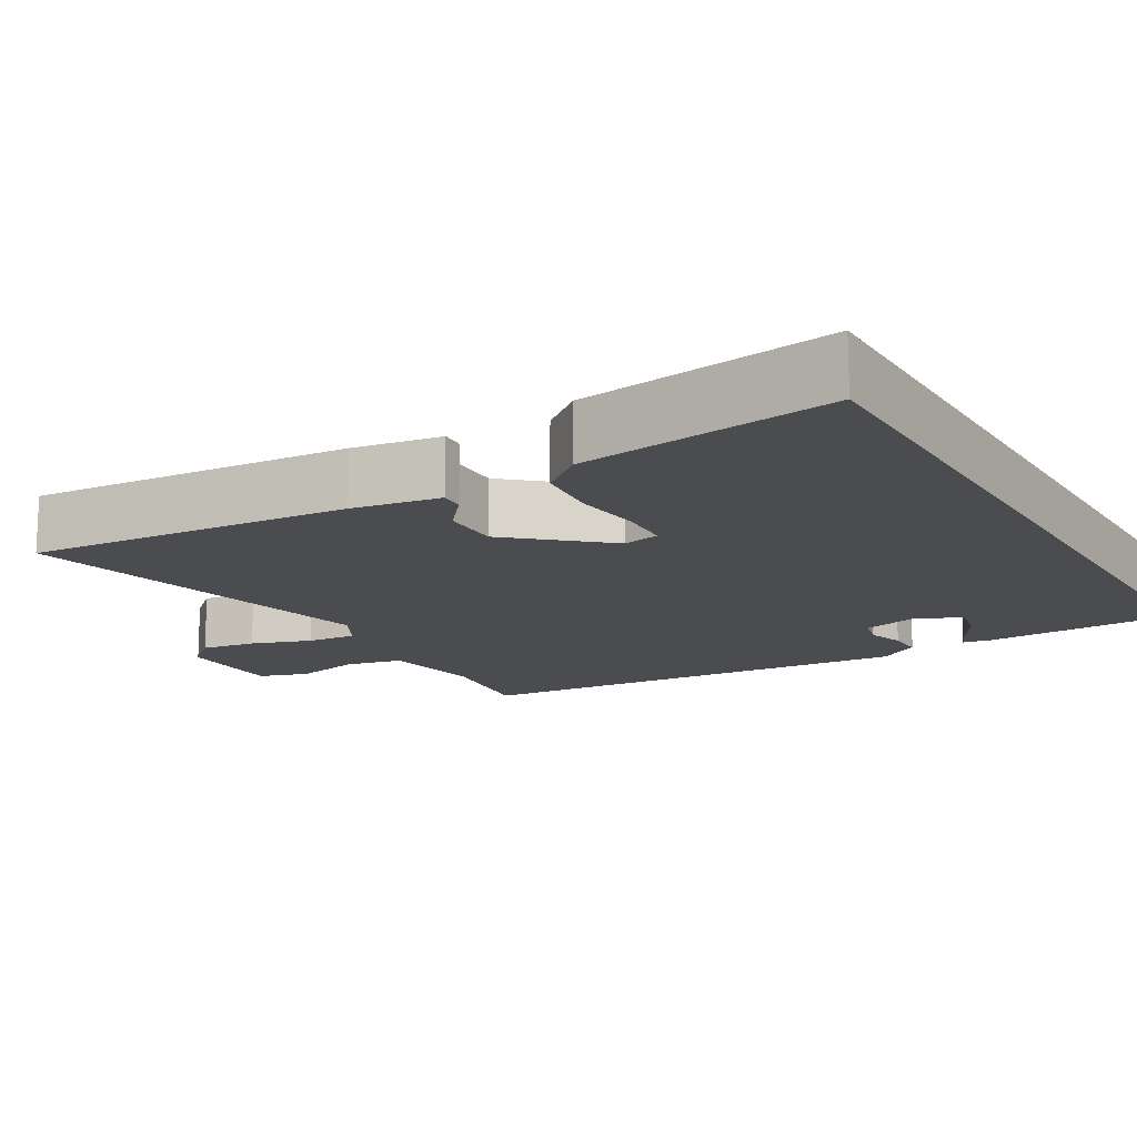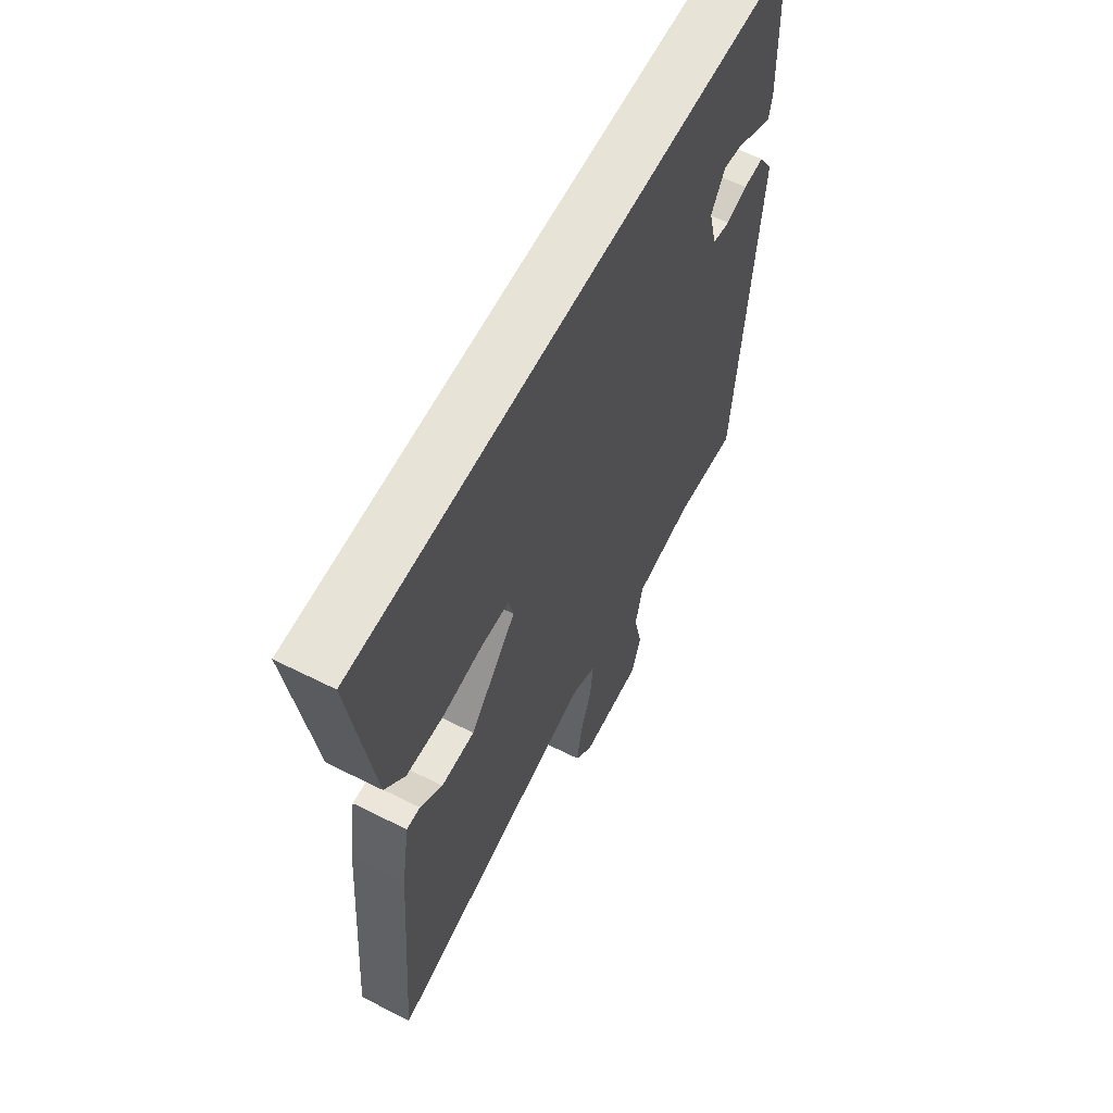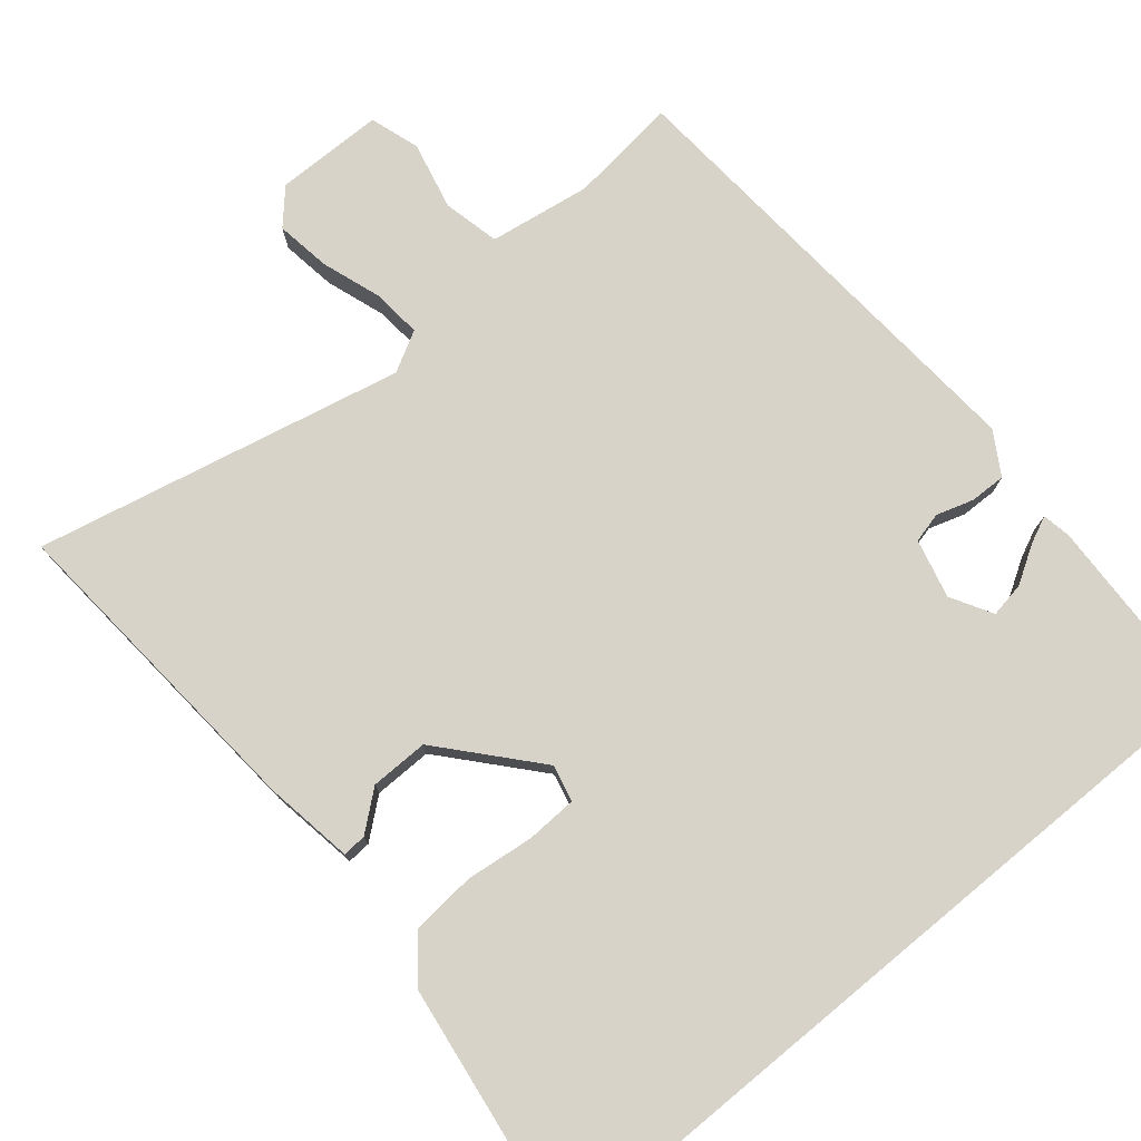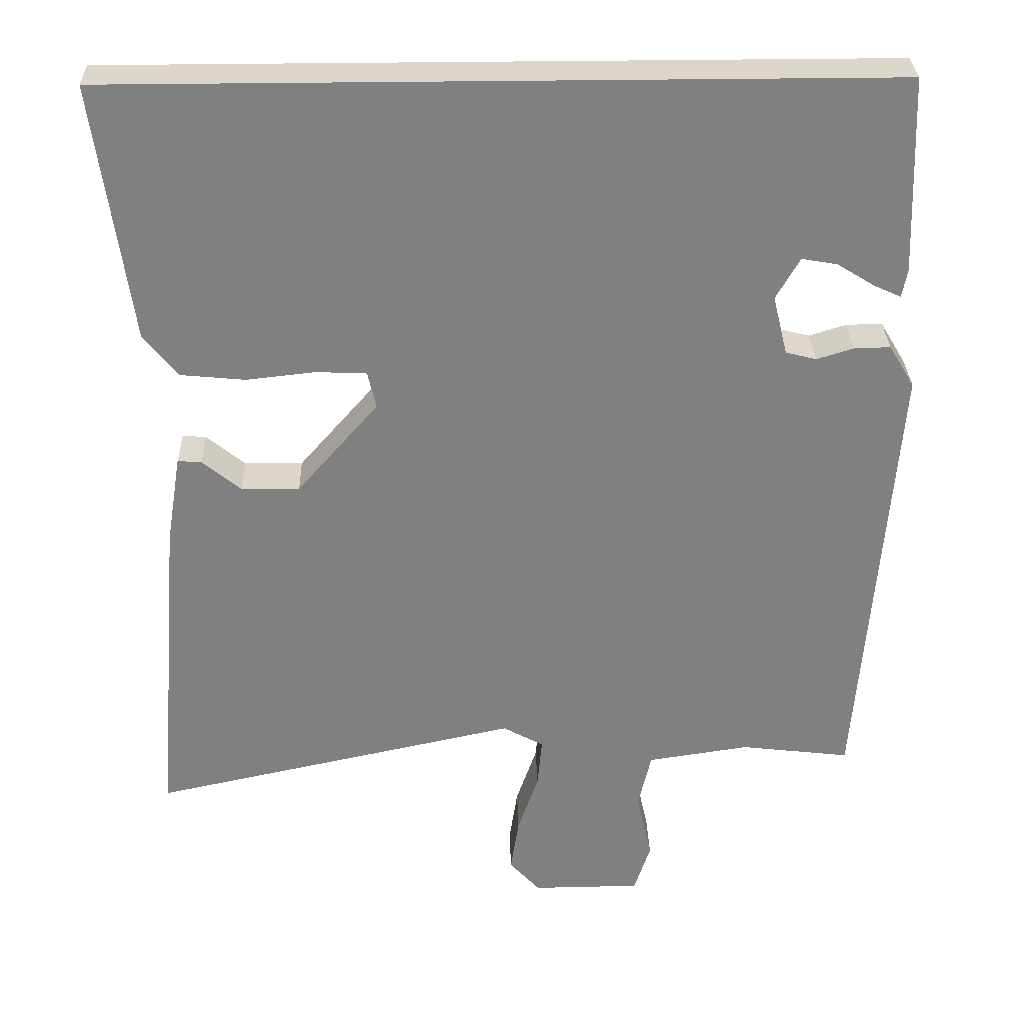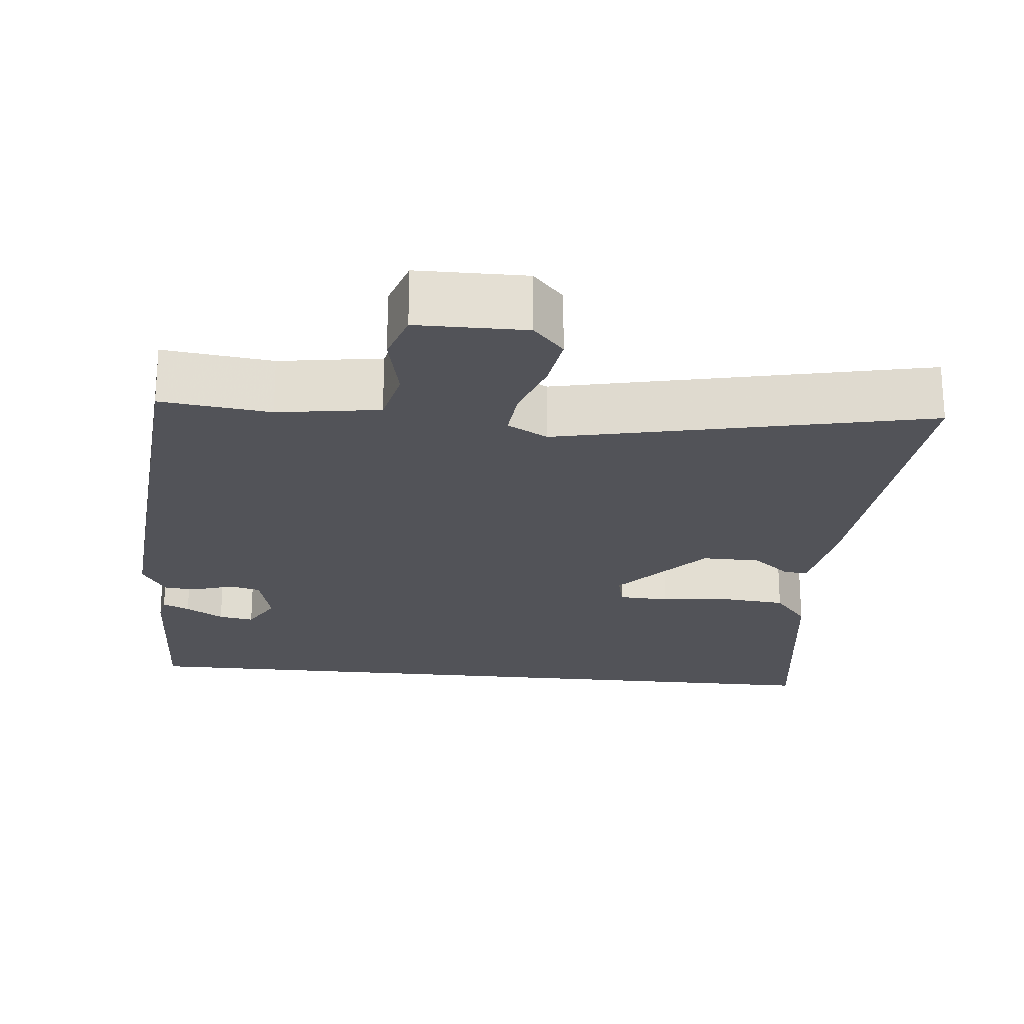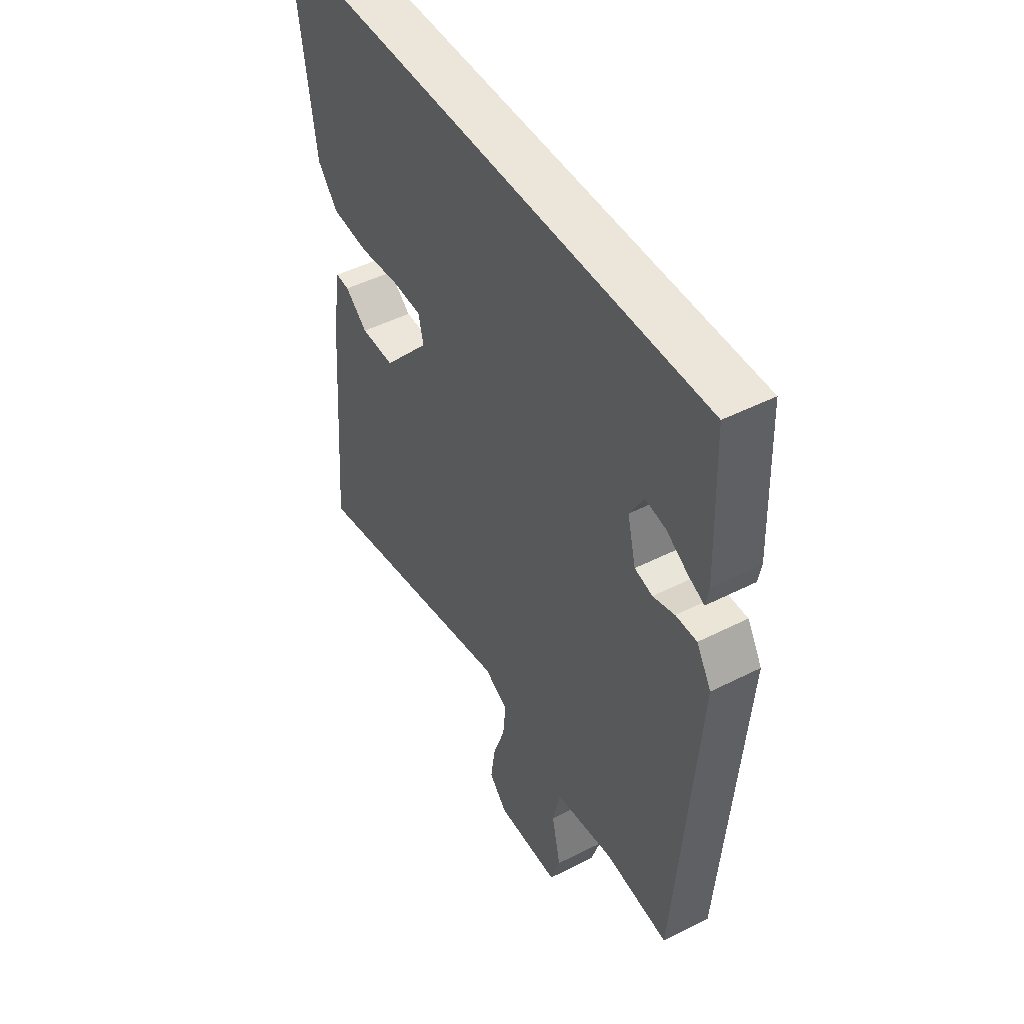
<metadata>
{"format":"obj","ext":"obj","renderer":"f3d","projection":"perspective","resolution":1024,"background":"white","views":[{"elev":-14.9,"azim":-59.4,"up":"+Y"},{"elev":61.5,"azim":-62.9,"up":"+Z"},{"elev":76.6,"azim":-39.6,"up":"+Y"},{"elev":30.1,"azim":-1.5,"up":"+Z"},{"elev":-22.6,"azim":174.3,"up":"+Y"},{"elev":47.3,"azim":60.2,"up":"+Z"}]}
</metadata>
<code>
v 0.451 0.07 -0.508
v 0.308 0.07 -0.491
v 0.175 0.07 -0.511
v 0.158 0.07 -0.585
v 0.178 0.07 -0.674
v 0.157 0.07 -0.739
v 0.015 0.07 -0.74
v -0.025 0.07 -0.696
v -0.014 0.07 -0.624
v 0.013 0.07 -0.546
v 0.019 0.07 -0.481
v -0.034 0.07 -0.452
v -0.515 0.07 -0.556
v -0.481 0.07 -0.133
v -0.462 0.07 -0.016
v -0.431 0.07 -0.018
v -0.381 0.07 -0.059
v -0.305 0.07 -0.06
v -0.199 0.07 0.061
v -0.21 0.07 0.109
v -0.276 0.07 0.112
v -0.366 0.07 0.102
v -0.45 0.07 0.11
v -0.495 0.07 0.165
v -0.542 0.07 0.5
v 0.469 0.07 0.5
v 0.478 0.07 0.246
v 0.471 0.07 0.209
v 0.436 0.07 0.225
v 0.387 0.07 0.255
v 0.341 0.07 0.263
v 0.31 0.07 0.209
v 0.329 0.07 0.132
v 0.369 0.07 0.122
v 0.417 0.07 0.137
v 0.464 0.07 0.138
v 0.497 0.07 0.083
v 0.451 0 -0.508
v 0.308 0 -0.491
v 0.175 0 -0.511
v 0.158 0 -0.585
v 0.178 0 -0.674
v 0.157 0 -0.739
v 0.015 0 -0.74
v -0.025 0 -0.696
v -0.014 0 -0.624
v 0.013 0 -0.546
v 0.019 0 -0.481
v -0.034 0 -0.452
v -0.515 0 -0.556
v -0.481 0 -0.133
v -0.462 0 -0.016
v -0.431 0 -0.018
v -0.381 0 -0.059
v -0.305 0 -0.06
v -0.199 0 0.061
v -0.21 0 0.109
v -0.276 0 0.112
v -0.366 0 0.102
v -0.45 0 0.11
v -0.495 0 0.165
v -0.542 0 0.5
v 0.469 0 0.5
v 0.478 0 0.246
v 0.471 0 0.209
v 0.436 0 0.225
v 0.387 0 0.255
v 0.341 0 0.263
v 0.31 0 0.209
v 0.329 0 0.132
v 0.369 0 0.122
v 0.417 0 0.137
v 0.464 0 0.138
v 0.497 0 0.083
f 37 1 2
f 36 37 2
f 35 36 2
f 34 35 2
f 33 34 2 3
f 32 33 3
f 28 29 30
f 27 28 30
f 26 27 30
f 26 30 31
f 26 31 32
f 25 26 32
f 24 25 32
f 23 24 32
f 22 23 32
f 21 22 32
f 15 16 17
f 14 15 17
f 13 14 17
f 12 13 17
f 11 12 17 18
f 8 9 10
f 7 8 10
f 6 7 10
f 5 6 10
f 4 5 10
f 4 10 11
f 11 18 19
f 4 11 19
f 3 4 19
f 20 21 32
f 3 19 20 32
f 39 38 74
f 39 74 73
f 39 73 72
f 39 72 71
f 40 39 71 70
f 40 70 69
f 67 66 65
f 67 65 64
f 67 64 63
f 68 67 63
f 69 68 63
f 69 63 62
f 69 62 61
f 69 61 60
f 69 60 59
f 69 59 58
f 54 53 52
f 54 52 51
f 54 51 50
f 54 50 49
f 55 54 49 48
f 47 46 45
f 47 45 44
f 47 44 43
f 47 43 42
f 47 42 41
f 48 47 41
f 56 55 48
f 56 48 41
f 56 41 40
f 69 58 57
f 69 57 56 40
f 1 38 39 2
f 2 39 40 3
f 3 40 41 4
f 4 41 42 5
f 5 42 43 6
f 6 43 44 7
f 7 44 45 8
f 8 45 46 9
f 9 46 47 10
f 10 47 48 11
f 11 48 49 12
f 12 49 50 13
f 13 50 51 14
f 14 51 52 15
f 15 52 53 16
f 16 53 54 17
f 17 54 55 18
f 18 55 56 19
f 19 56 57 20
f 20 57 58 21
f 21 58 59 22
f 22 59 60 23
f 23 60 61 24
f 24 61 62 25
f 25 62 63 26
f 26 63 64 27
f 27 64 65 28
f 28 65 66 29
f 29 66 67 30
f 30 67 68 31
f 31 68 69 32
f 32 69 70 33
f 33 70 71 34
f 34 71 72 35
f 35 72 73 36
f 36 73 74 37
f 37 74 38 1

</code>
